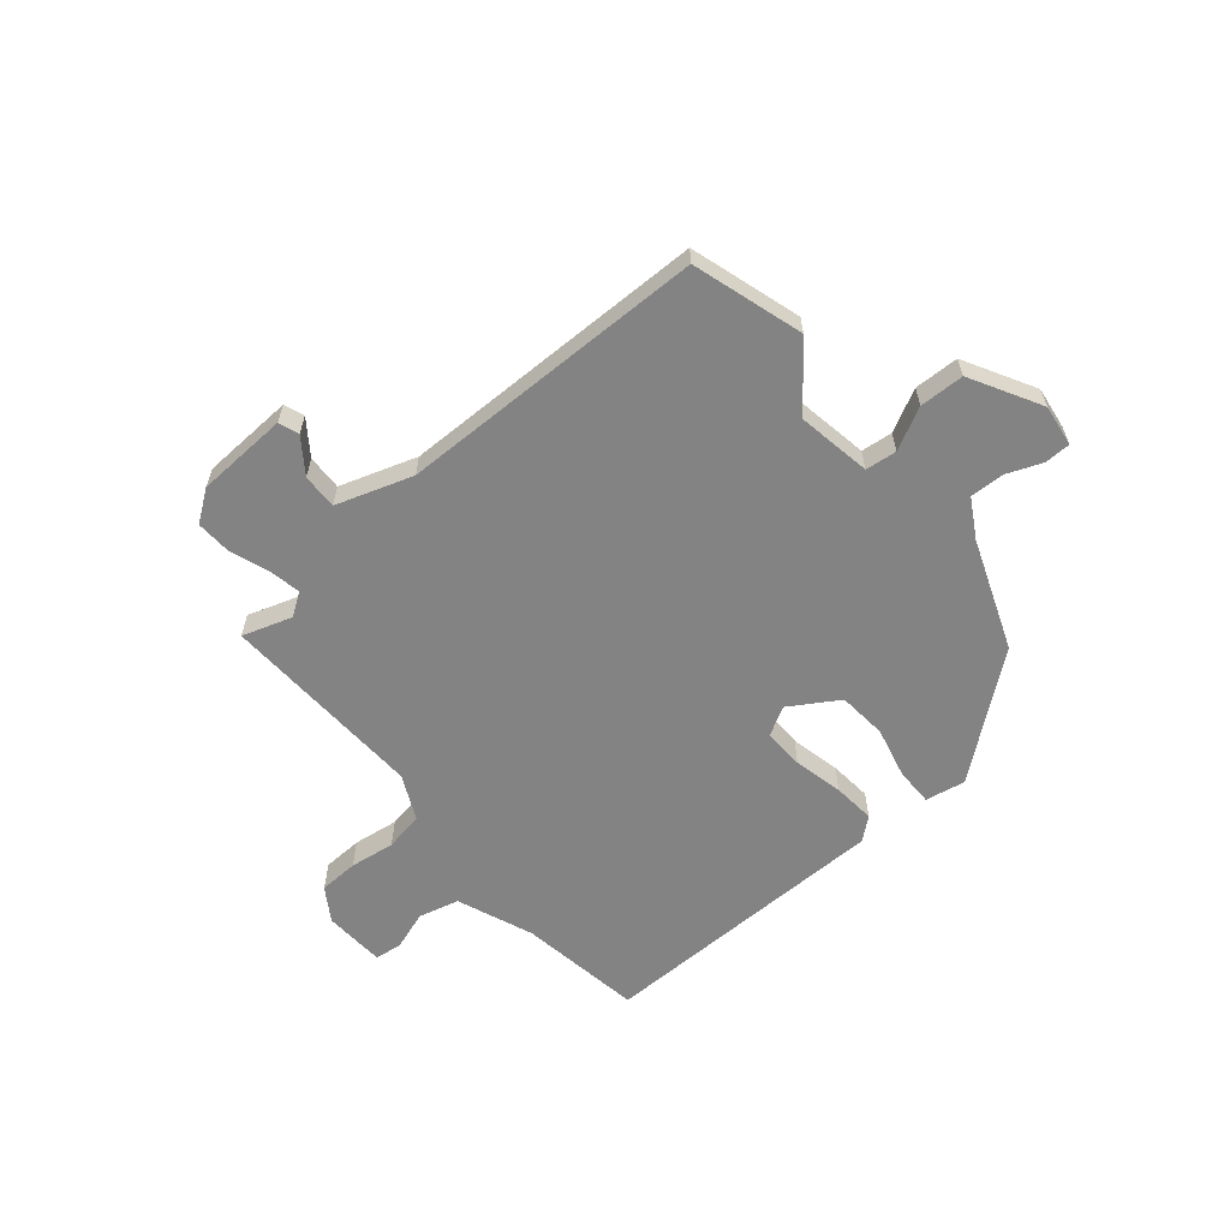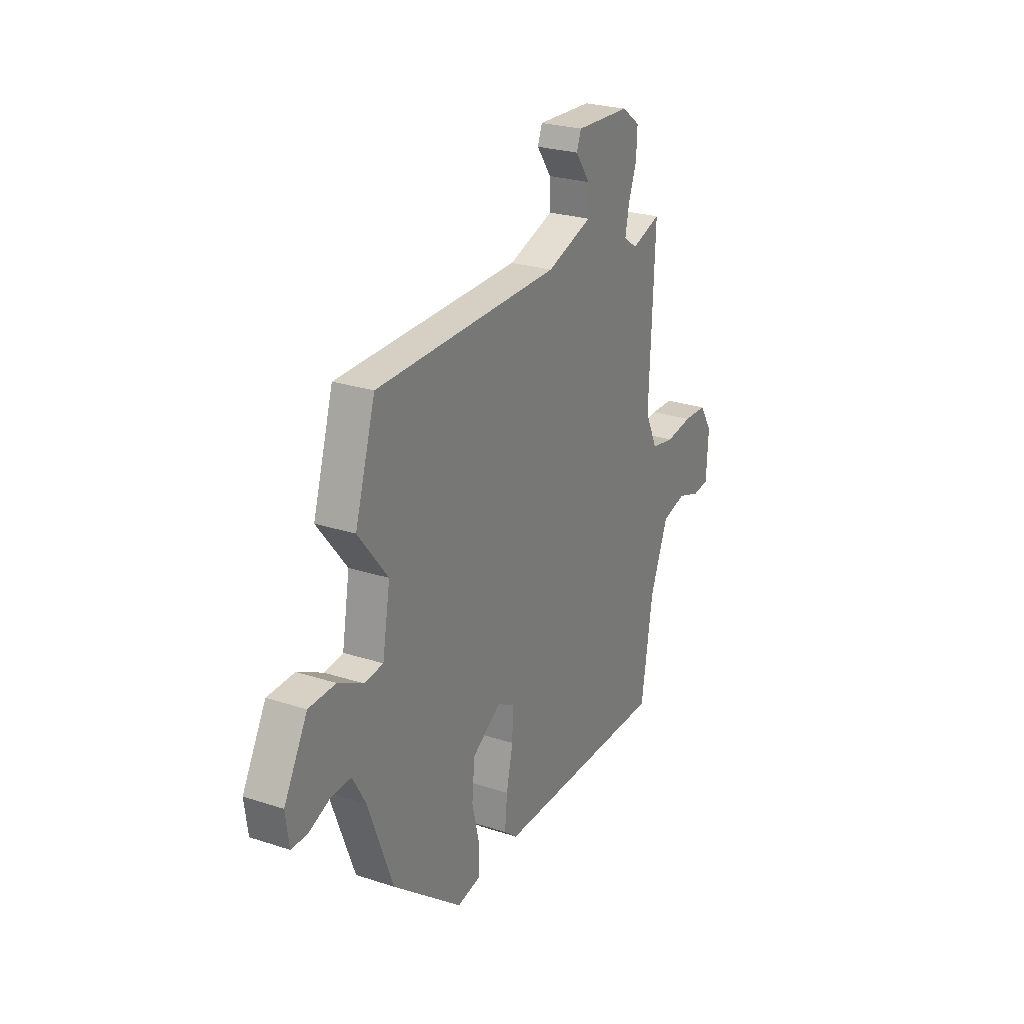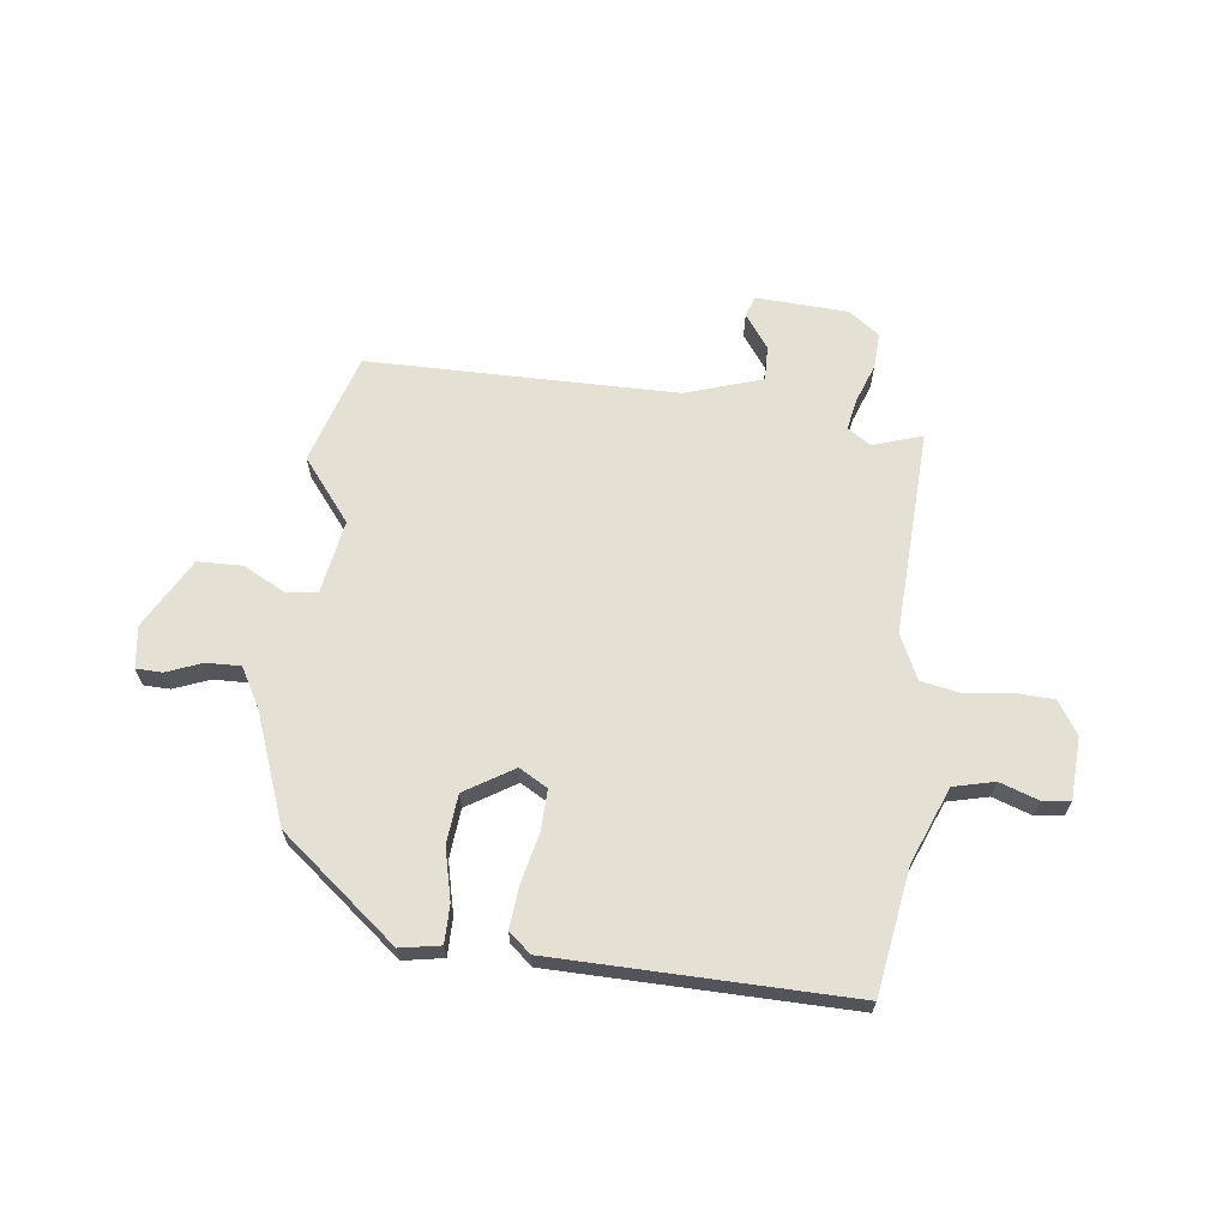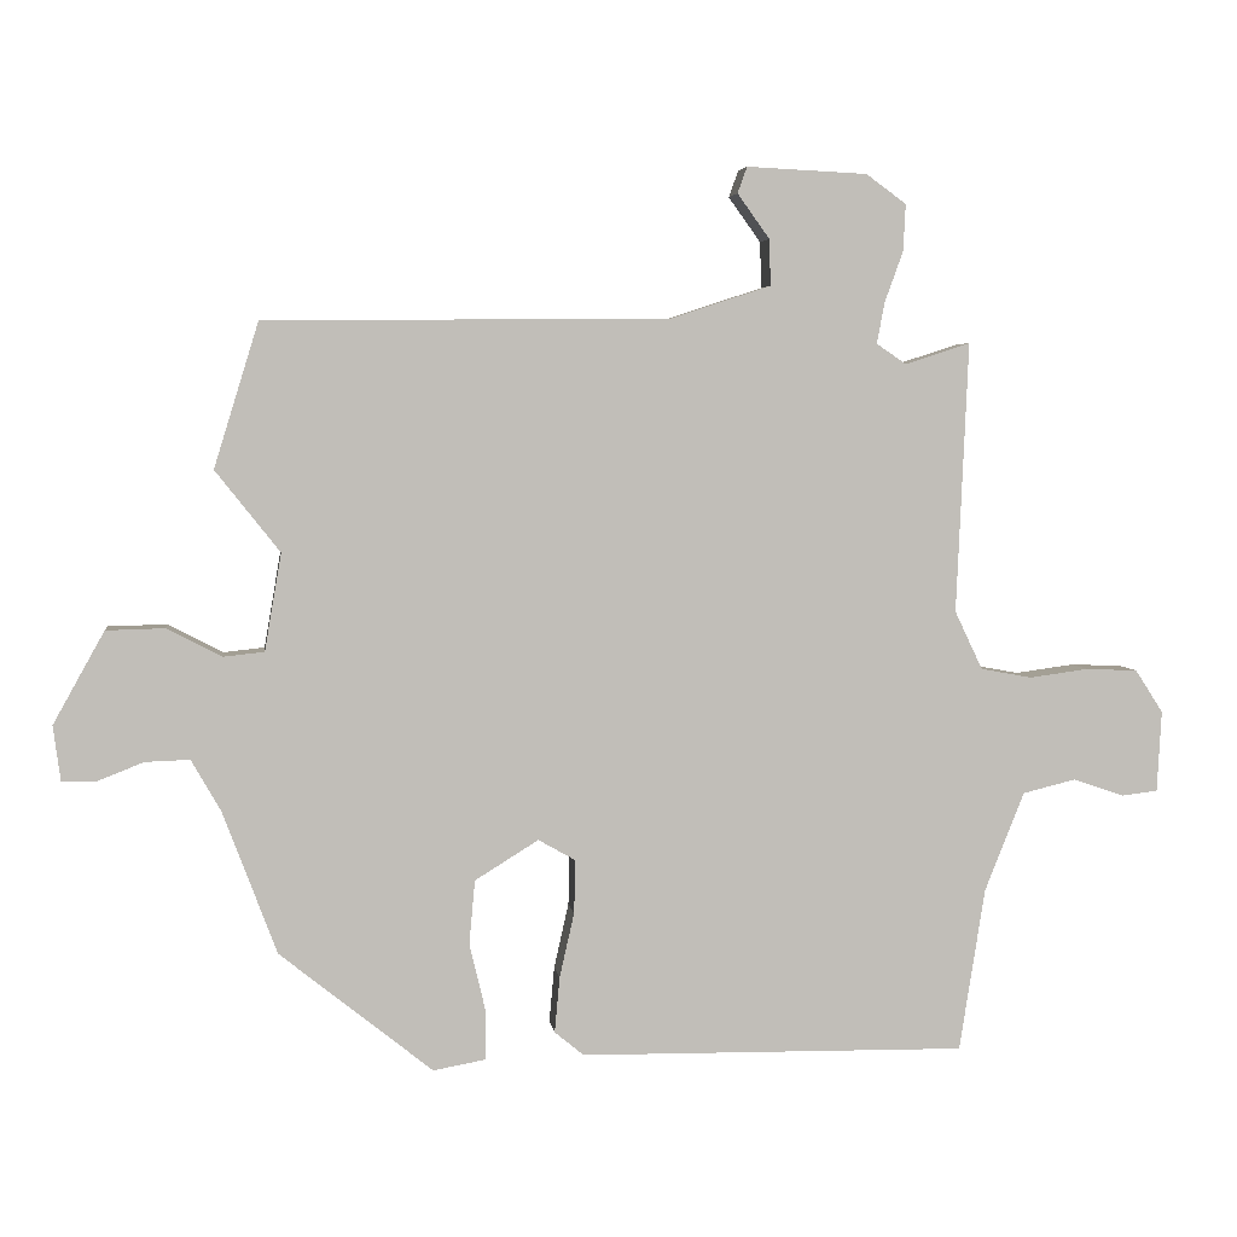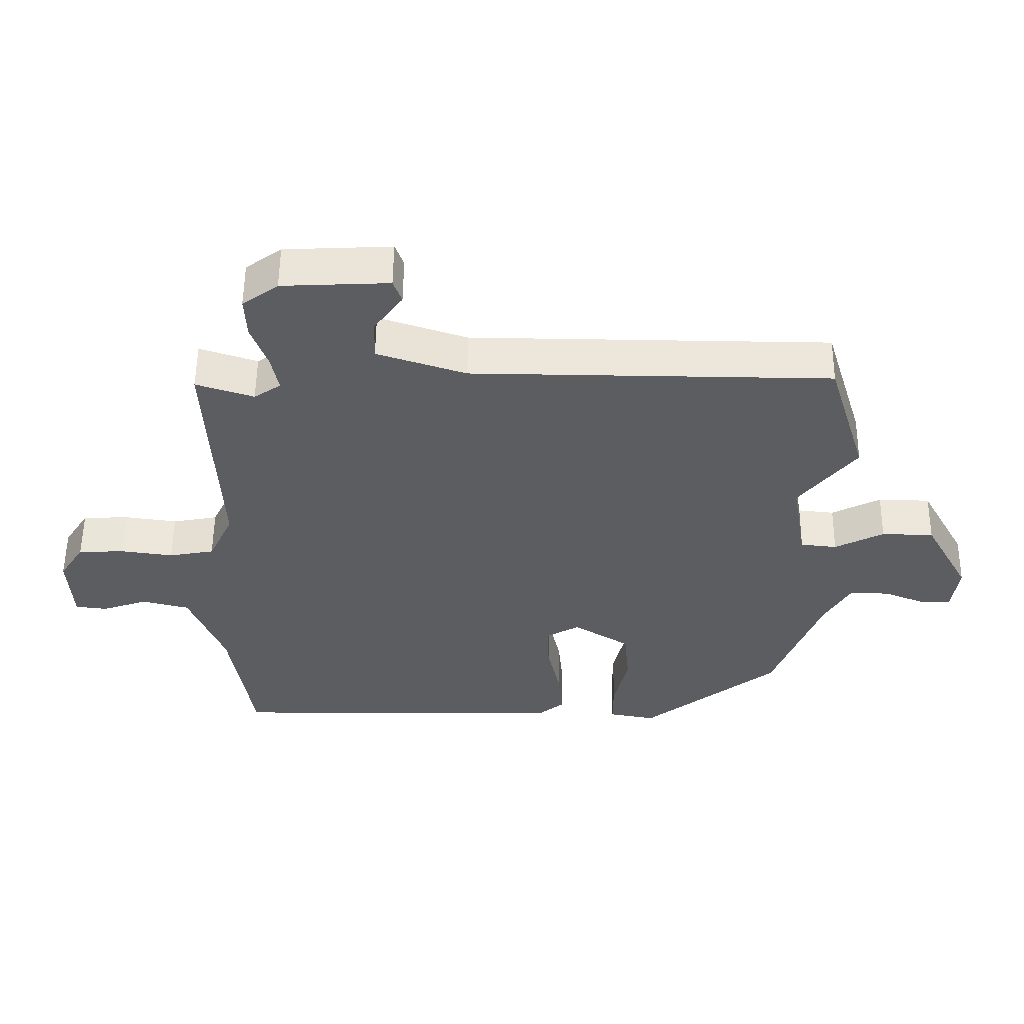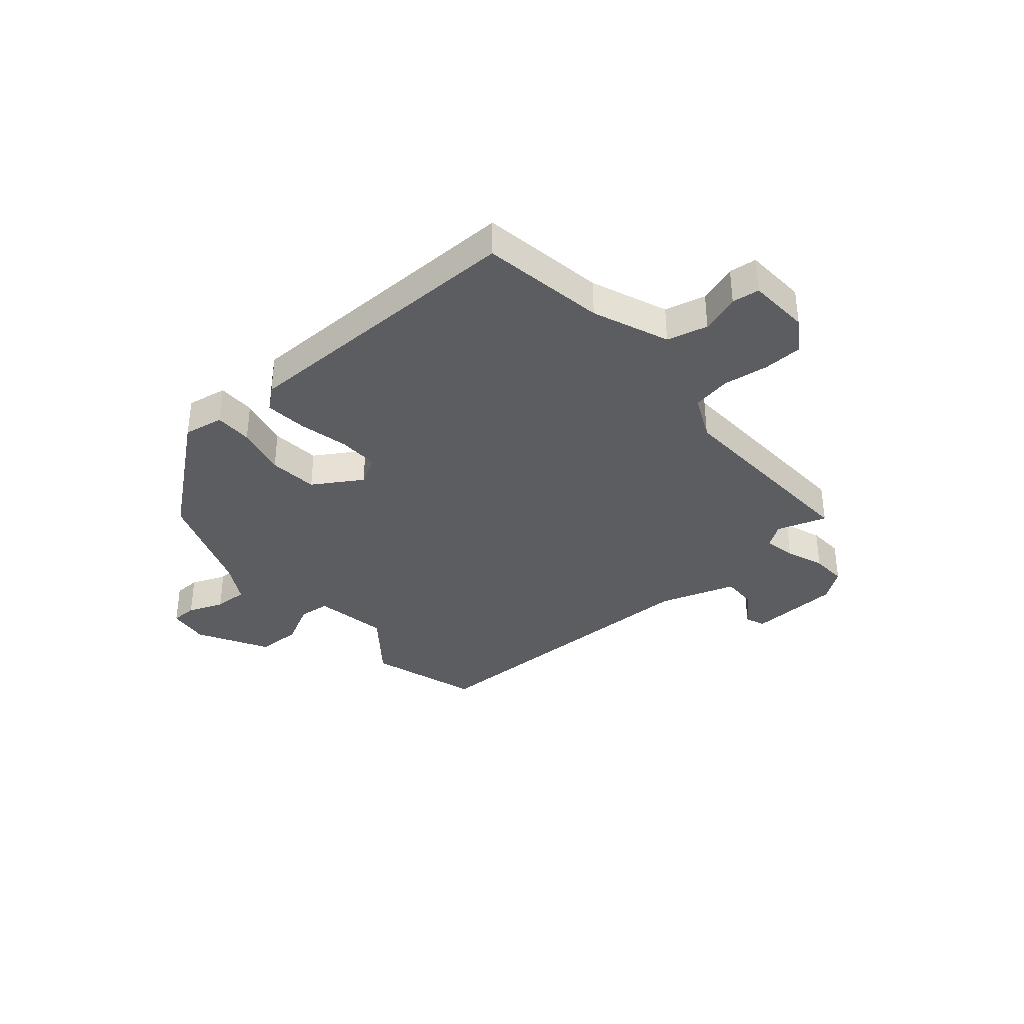
<metadata>
{"format":"obj","ext":"obj","renderer":"f3d","projection":"perspective","resolution":1024,"background":"white","views":[{"elev":-61.0,"azim":39.9,"up":"+Y"},{"elev":25.6,"azim":117.5,"up":"+Z"},{"elev":65.6,"azim":-172.9,"up":"+Y"},{"elev":4.3,"azim":172.5,"up":"+Z"},{"elev":54.7,"azim":0.6,"up":"+Z"},{"elev":-36.0,"azim":-139.4,"up":"+Y"}]}
</metadata>
<code>
v -0.479 0.07 0.507
v -0.39 0.07 0.478
v -0.349 0.07 0.506
v -0.36 0.07 0.563
v -0.385 0.07 0.632
v -0.388 0.07 0.696
v -0.333 0.07 0.736
v -0.168 0.07 0.744
v -0.155 0.07 0.708
v -0.199 0.07 0.647
v -0.201 0.07 0.584
v -0.064 0.07 0.539
v 0.49 0.07 0.534
v 0.551 0.07 0.336
v 0.463 0.07 0.225
v 0.486 0.07 0.092
v 0.542 0.07 0.086
v 0.617 0.07 0.125
v 0.697 0.07 0.123
v 0.767 0.07 -0.003
v 0.757 0.07 -0.078
v 0.71 0.07 -0.079
v 0.647 0.07 -0.054
v 0.586 0.07 -0.052
v 0.546 0.07 -0.122
v 0.472 0.07 -0.318
v 0.263 0.07 -0.485
v 0.191 0.07 -0.472
v 0.191 0.07 -0.404
v 0.213 0.07 -0.312
v 0.205 0.07 -0.224
v 0.118 0.07 -0.17
v 0.067 0.07 -0.199
v 0.069 0.07 -0.272
v 0.089 0.07 -0.361
v 0.096 0.07 -0.437
v 0.056 0.07 -0.47
v -0.474 0.07 -0.477
v -0.509 0.07 -0.254
v -0.563 0.07 -0.118
v -0.636 0.07 -0.1
v -0.706 0.07 -0.124
v -0.755 0.07 -0.118
v -0.761 0.07 -0.007
v -0.723 0.07 0.052
v -0.652 0.07 0.055
v -0.571 0.07 0.044
v -0.501 0.07 0.057
v -0.463 0.07 0.137
v -0.479 0 0.507
v -0.39 0 0.478
v -0.349 0 0.506
v -0.36 0 0.563
v -0.385 0 0.632
v -0.388 0 0.696
v -0.333 0 0.736
v -0.168 0 0.744
v -0.155 0 0.708
v -0.199 0 0.647
v -0.201 0 0.584
v -0.064 0 0.539
v 0.49 0 0.534
v 0.551 0 0.336
v 0.463 0 0.225
v 0.486 0 0.092
v 0.542 0 0.086
v 0.617 0 0.125
v 0.697 0 0.123
v 0.767 0 -0.003
v 0.757 0 -0.078
v 0.71 0 -0.079
v 0.647 0 -0.054
v 0.586 0 -0.052
v 0.546 0 -0.122
v 0.472 0 -0.318
v 0.263 0 -0.485
v 0.191 0 -0.472
v 0.191 0 -0.404
v 0.213 0 -0.312
v 0.205 0 -0.224
v 0.118 0 -0.17
v 0.067 0 -0.199
v 0.069 0 -0.272
v 0.089 0 -0.361
v 0.096 0 -0.437
v 0.056 0 -0.47
v -0.474 0 -0.477
v -0.509 0 -0.254
v -0.563 0 -0.118
v -0.636 0 -0.1
v -0.706 0 -0.124
v -0.755 0 -0.118
v -0.761 0 -0.007
v -0.723 0 0.052
v -0.652 0 0.055
v -0.571 0 0.044
v -0.501 0 0.057
v -0.463 0 0.137
f 45 46 47
f 44 45 47
f 43 44 47
f 42 43 47
f 41 42 47
f 40 41 47 48
f 39 40 48 49
f 38 39 49
f 37 38 49
f 36 37 49
f 35 36 49
f 34 35 49
f 28 29 30
f 27 28 30
f 26 27 30
f 25 26 30
f 24 25 30 31
f 21 22 23
f 20 21 23
f 19 20 23
f 18 19 23
f 17 18 23
f 16 17 23 24
f 12 13 14 15
f 11 12 15 16
f 8 9 10
f 7 8 10
f 6 7 10
f 5 6 10
f 4 5 10
f 3 4 10 11
f 24 31 32
f 16 24 32
f 11 16 32
f 3 11 32
f 2 3 32
f 2 32 33
f 1 2 33
f 49 1 33
f 33 34 49
f 96 95 94
f 96 94 93
f 96 93 92
f 96 92 91
f 96 91 90
f 97 96 90 89
f 98 97 89 88
f 98 88 87
f 98 87 86
f 98 86 85
f 98 85 84
f 98 84 83
f 79 78 77
f 79 77 76
f 79 76 75
f 79 75 74
f 80 79 74 73
f 72 71 70
f 72 70 69
f 72 69 68
f 72 68 67
f 72 67 66
f 73 72 66 65
f 64 63 62 61
f 65 64 61 60
f 59 58 57
f 59 57 56
f 59 56 55
f 59 55 54
f 59 54 53
f 60 59 53 52
f 81 80 73
f 81 73 65
f 81 65 60
f 81 60 52
f 81 52 51
f 82 81 51
f 82 51 50
f 82 50 98
f 98 83 82
f 1 50 51 2
f 2 51 52 3
f 3 52 53 4
f 4 53 54 5
f 5 54 55 6
f 6 55 56 7
f 7 56 57 8
f 8 57 58 9
f 9 58 59 10
f 10 59 60 11
f 11 60 61 12
f 12 61 62 13
f 13 62 63 14
f 14 63 64 15
f 15 64 65 16
f 16 65 66 17
f 17 66 67 18
f 18 67 68 19
f 19 68 69 20
f 20 69 70 21
f 21 70 71 22
f 22 71 72 23
f 23 72 73 24
f 24 73 74 25
f 25 74 75 26
f 26 75 76 27
f 27 76 77 28
f 28 77 78 29
f 29 78 79 30
f 30 79 80 31
f 31 80 81 32
f 32 81 82 33
f 33 82 83 34
f 34 83 84 35
f 35 84 85 36
f 36 85 86 37
f 37 86 87 38
f 38 87 88 39
f 39 88 89 40
f 40 89 90 41
f 41 90 91 42
f 42 91 92 43
f 43 92 93 44
f 44 93 94 45
f 45 94 95 46
f 46 95 96 47
f 47 96 97 48
f 48 97 98 49
f 49 98 50 1

</code>
